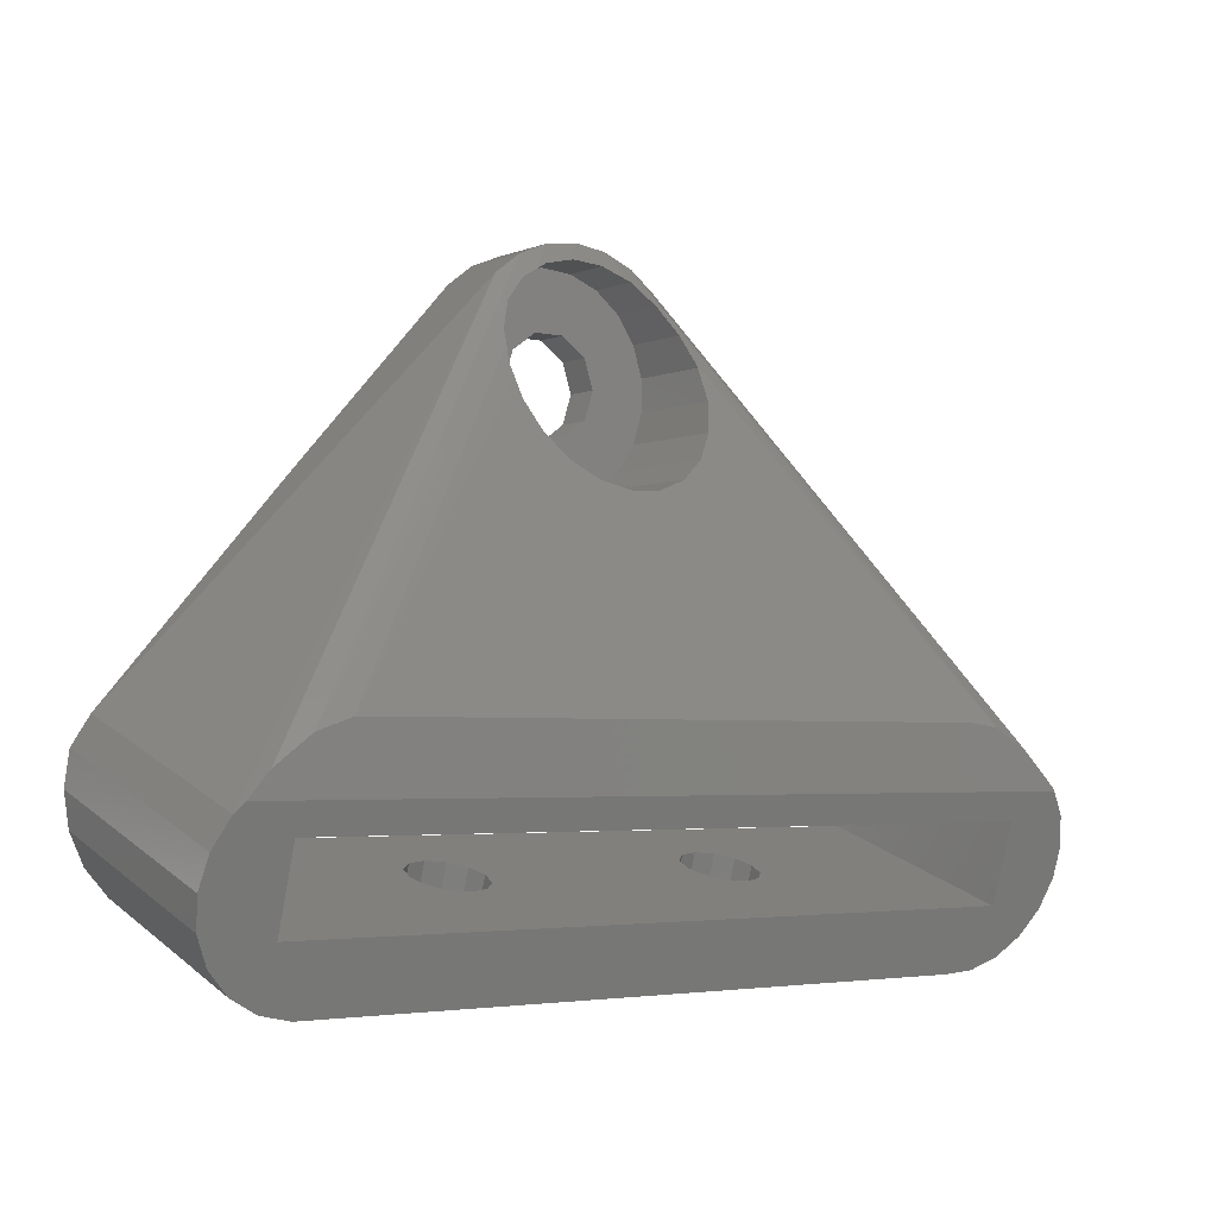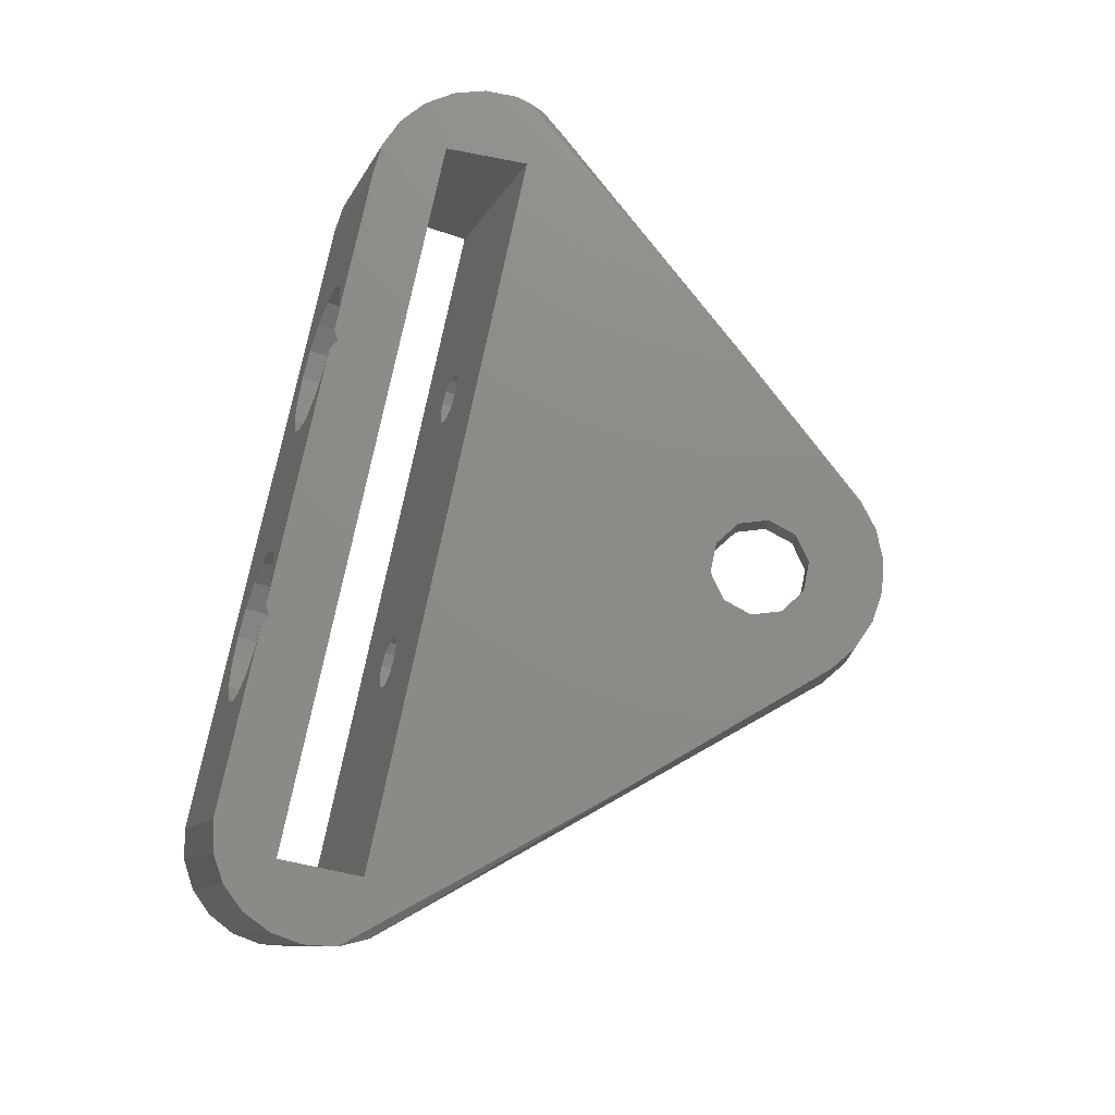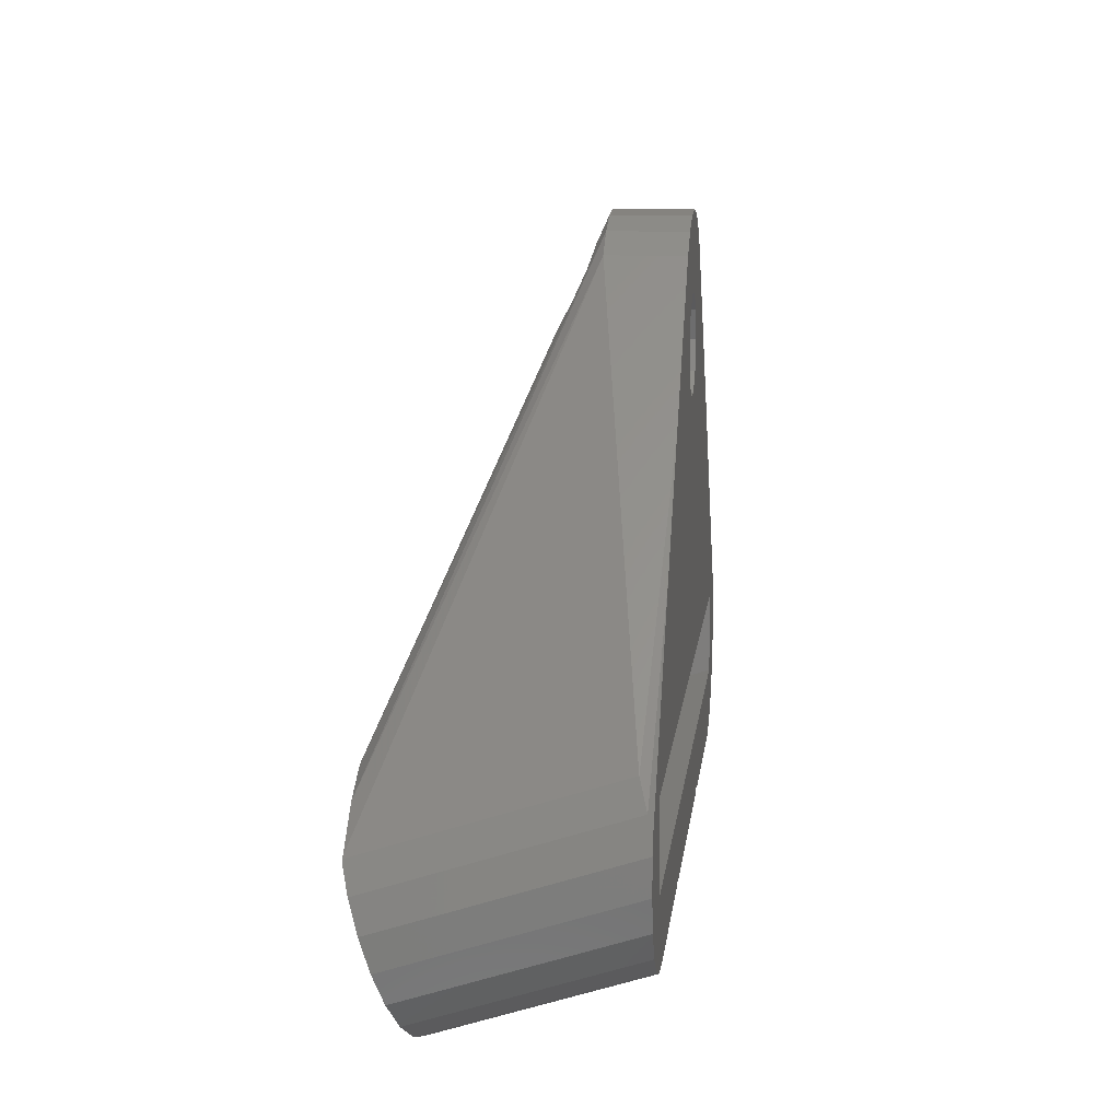
<metadata>
{"format":"stl","ext":"stl","renderer":"f3d","projection":"perspective","resolution":1024,"background":"white","views":[{"elev":-3.3,"azim":142.8,"up":"+Y"},{"elev":75.8,"azim":101.7,"up":"+Z"},{"elev":11.4,"azim":-83.4,"up":"+Y"}]}
</metadata>
<code>
# stl→obj: 325 verts, 662 faces
v -7.528 11.15 -4.517
v -7.3 2.378 -0.7725
v -7.3 11.41 -3.708
v -7.528 2.115 -1.581
v -10.7 2.378 -0.7725
v -10.47 11.15 -4.517
v -10.7 11.41 -3.708
v -10.47 2.115 -1.581
v -9 10.89 -5.325
v -8.15 1.923 -2.173
v -8.15 10.96 -5.108
v -9 1.852 -2.389
v -9.85 1.923 -2.173
v -9.85 10.96 -5.108
v -9.85 11.87 -2.308
v -9 2.903 0.8443
v -9.85 2.833 0.6276
v -9 11.94 -2.091
v -10.47 2.64 0.03585
v -10.47 11.68 -2.9
v -8.15 11.87 -2.308
v -7.528 11.68 -2.9
v -7.528 2.64 0.03585
v -8.15 2.833 0.6276
v -6.806 -4.157 1.768
v -7.008 -2.022 1.866
v -6.7 -2.378 0.7725
v -7.008 -3.924 2.484
v -6.7 -4.28 1.391
v -7.85 -3.664 3.285
v -7.85 -1.762 2.667
v -9 -3.569 3.578
v -9 -1.667 2.96
v -9 -3.088 -1.415
v -7.85 -4.895 -0.5038
v -7.85 -2.993 -1.122
v -9 -4.99 -0.7969
v -11.3 -4.28 1.391
v -10.99 -2.733 -0.3212
v -11.3 -2.378 0.7725
v -10.99 -4.635 0.2969
v -10.15 -1.762 2.667
v -10.15 -3.664 3.285
v -10.99 -2.022 1.866
v -10.99 -3.924 2.484
v -11.19 -4.157 1.768
v -7.757 -4.866 -0.4152
v -7.008 -2.733 -0.3212
v -7.008 -4.635 0.2969
v -10.24 -4.866 -0.4152
v -10.15 -2.993 -1.122
v -10.15 -4.895 -0.5038
v 10.47 11.15 -4.517
v 10.7 2.378 -0.7725
v 10.7 11.41 -3.708
v 10.47 2.115 -1.581
v 7.3 2.378 -0.7725
v 7.528 11.15 -4.517
v 7.3 11.41 -3.708
v 7.528 2.115 -1.581
v 9 10.89 -5.325
v 9.85 1.923 -2.173
v 9.85 10.96 -5.108
v 9 1.852 -2.389
v 8.15 1.923 -2.173
v 8.15 10.96 -5.108
v 9 2.903 0.8443
v 9.85 11.87 -2.308
v 9.85 2.833 0.6276
v 9 11.94 -2.091
v 7.528 2.64 0.03585
v 7.528 11.68 -2.9
v 8.15 11.87 -2.308
v 10.47 11.68 -2.9
v 8.15 2.833 0.6276
v 10.47 2.64 0.03585
v 11.19 -4.157 1.768
v 10.99 -2.022 1.866
v 11.3 -2.378 0.7725
v 10.99 -3.924 2.484
v 11.3 -4.28 1.391
v 10.15 -3.664 3.285
v 10.15 -1.762 2.667
v 6.806 -4.157 1.768
v 7.008 -2.022 1.866
v 7.008 -3.924 2.484
v 6.7 -2.378 0.7725
v 6.7 -4.28 1.391
v 9 -3.569 3.578
v 9 -1.667 2.96
v 9 -3.088 -1.415
v 10.15 -4.895 -0.5038
v 10.15 -2.993 -1.122
v 9 -4.99 -0.7969
v 7.008 -2.733 -0.3212
v 7.008 -4.635 0.2969
v 7.85 -1.762 2.667
v 7.85 -3.664 3.285
v 10.24 -4.866 -0.4152
v 10.99 -2.733 -0.3212
v 10.99 -4.635 0.2969
v 7.757 -4.866 -0.4152
v 7.85 -2.993 -1.122
v 7.85 -4.895 -0.5038
v -4.1 -4.28 1.391
v -4.473 -5.585 3.786
v -4.473 -3.7 3.174
v -4.1 -6.165 2.003
v -12.46 -3.209 4.686
v -13.53 -3.7 3.174
v -13.9 -4.28 1.391
v -10.88 -2.881 5.696
v -7.125 -2.881 5.696
v -9 -2.766 6.051
v -5.535 -3.209 4.686
v -13.53 -5.585 3.786
v -13.9 -6.165 2.003
v -8.396 -4.688 6.549
v -7.125 -4.766 6.308
v -9 -4.299 6.549
v -13.53 -4.859 -0.3928
v -13.53 -6.744 0.2196
v -9 -5.794 -3.27
v -10.88 -4.766 6.308
v -12.46 -5.094 5.298
v -7.125 -5.679 -2.915
v -12.46 -5.35 -1.905
v -5.535 -5.35 -1.905
v -5.535 -5.094 5.298
v -7.125 -7.564 -2.302
v -9 -7.679 -2.657
v -4.473 -4.859 -0.3928
v -10.88 -7.564 -2.302
v -10.88 -5.679 -2.915
v -5.535 -7.235 -1.292
v -12.46 -7.235 -1.292
v -9.604 -4.688 6.549
v -4.473 -6.744 0.2196
v 13.9 -4.28 1.391
v 13.53 -5.585 3.786
v 13.53 -3.7 3.174
v 13.9 -6.165 2.003
v 5.535 -3.209 4.686
v 4.473 -3.7 3.174
v 4.1 -4.28 1.391
v 7.125 -2.881 5.696
v 10.88 -2.881 5.696
v 9 -2.766 6.051
v 12.46 -3.209 4.686
v 4.473 -5.585 3.786
v 4.1 -6.165 2.003
v 9.604 -4.688 6.549
v 10.88 -4.766 6.308
v 9 -4.299 6.549
v 4.473 -4.859 -0.3928
v 4.473 -6.744 0.2196
v 9 -5.794 -3.27
v 10.88 -5.679 -2.915
v 5.535 -5.35 -1.905
v 12.46 -5.094 5.298
v 7.125 -4.766 6.308
v 5.535 -5.094 5.298
v 12.46 -5.35 -1.905
v 10.88 -7.564 -2.302
v 9 -7.679 -2.657
v 13.53 -4.859 -0.3928
v 7.125 -7.564 -2.302
v 7.125 -5.679 -2.915
v 12.46 -7.235 -1.292
v 8.396 -4.688 6.549
v 5.535 -7.235 -1.292
v 13.53 -6.744 0.2196
v 6.211 22.08 4.5
v 6.5 24 -0.9805
v 6.391 23.27 -1.312
v 6.211 22.08 -1.792
v 6.5 24 4.5
v 5.371 20.34 4.5
v 5.371 20.34 -2.495
v -6.427 24.97 4.5
v -5.856 26.82 0.3676
v -5.856 26.82 4.5
v -6.295 25.4 -0.355
v -6.427 24.97 -0.5388
v -6.427 23.03 4.5
v -6.427 23.54 -1.176
v -6.427 23.03 -1.402
v 4.053 18.92 4.5
v 4.053 18.92 -3.067
v 3 24 4.5
v 2.427 22.24 4.5
v 6.211 25.92 4.5
v 2.427 25.76 4.5
v 5.371 27.66 4.5
v 0.9271 21.15 4.5
v 2.375 17.95 4.5
v 0.4857 17.52 4.5
v -0.9271 21.15 4.5
v -1.446 17.66 4.5
v -3.25 18.37 4.5
v -2.427 22.24 4.5
v -4.765 19.58 4.5
v 4.053 29.08 4.5
v 0.9271 26.85 4.5
v 2.375 30.05 4.5
v 0.4857 30.48 4.5
v -0.9271 26.85 4.5
v -1.446 30.34 4.5
v -3.25 29.63 4.5
v -2.427 25.76 4.5
v -3 24 4.5
v -5.856 21.18 4.5
v -4.765 28.42 4.5
v 4.053 29.08 1.251
v 5.371 27.66 0.7431
v -1.446 17.66 -3.572
v 0.4857 17.52 -3.631
v 2.375 17.95 -3.457
v -6.385 22.89 -1.466
v -5.856 21.18 -2.156
v -4.765 19.58 -2.801
v -4.765 28.42 1.037
v 0.8569 30.4 1.556
v 0.4857 30.48 1.59
v 2.375 30.05 1.49
v 3.085 29.64 1.348
v 3.251 29.54 1.327
v 6.211 25.92 -0.06913
v 6.251 25.65 -0.2123
v 6.337 25.08 -0.5045
v -3.25 18.37 -3.287
v -1.446 30.34 1.566
v -3.1 29.69 1.373
v -3.25 29.63 1.375
v -0.8284 30.38 1.55
v -0.9067 30.38 1.552
v 2.427 25.76 6.549
v 3 24 6.549
v -3 24 6.549
v -2.427 25.76 6.549
v 0.9271 26.85 6.549
v -0.9271 26.85 6.549
v 2.427 22.24 6.549
v -2.427 22.24 6.549
v -0.9271 21.15 6.549
v 0.9271 21.15 6.549
v 24.55 3.175 -8.451
v 5.303 29.3 2
v 24.59 3.147 -8.451
v 3.75 30.5 2
v 27.5 2.128 6.549
v 27.21 4.14 6.541
v 27.22 4.115 6.549
v 27.21 -0.4955 -7.725
v 27.5 -2.318 -7.133
v 20.16 5.548 -8.451
v -19.25 5.548 -8.451
v 0 31.5 2
v -1.941 31.24 6.549
v -3.75 30.5 2
v -3.75 30.5 6.549
v -1.941 31.24 2
v -26.86 -5 -6.261
v -25.76 -2.521 6.549
v -26.86 -0.8375 6.549
v -25.76 -6.522 -5.767
v -21.15 5.313 -8.451
v 0.1751 31.48 6.549
v 1.941 31.24 2
v 0 31.5 6.549
v 26.37 1.165 -8.264
v 26.37 5.8 6.001
v 1.941 31.24 6.549
v -23.52 4.054 -8.451
v -25.67 2.013 -8.451
v -5.303 29.3 2
v -25.76 1.903 -8.451
v -26.86 5 6.261
v -25.76 6.522 5.767
v -26.86 0.3646 -8.004
v -25.87 1.739 -8.451
v -5.303 29.3 6.549
v 22.39 4.793 -8.451
v 20.28 5.532 -8.451
v 22.3 4.831 -8.451
v 21.49 -8.482 -5.13
v 23.37 -4.234 6.549
v 21.49 -4.688 6.549
v 23.37 -8.072 -5.263
v -24.25 -7.671 -5.393
v -24.25 -3.791 6.549
v 26.83 4.582 6.549
v 14.82 18.69 6.549
v 26.37 -1.722 6.549
v 27.21 -4.14 -6.541
v 27.21 0.1134 6.549
v 26.37 -5.8 -6.001
v -27.14 4.115 6.549
v -18.47 14.46 6.549
v 25.81 1.739 -8.451
v 25.05 -3.216 6.549
v 25.05 -7.151 -5.563
v -22.45 -8.345 -5.175
v -22.45 -4.535 6.549
v 3.75 30.5 6.549
v 5.303 29.3 6.549
v 23 -4.695 -6.36
v -20.51 -8.482 -5.13
v -23 -4.695 -6.36
v 23 0.06001 -7.905
v -23 0.06001 -7.905
v -27.43 -3.239 -6.834
v -27.43 -1.396 -7.432
v -0.1751 31.48 6.549
v -21.26 5.298 -8.451
v -21.37 5.255 -8.451
v -23.46 4.1 -8.451
v -20.51 -4.688 6.549
v -27.43 1.109 6.549
v -27.43 3.147 6.549
v -12.79 20.97 6.549
v -23 -0.5008 6.549
v -23 4.757 6.549
v 23 -0.5008 6.549
v 23 4.757 6.549
f 1 2 3
f 2 1 4
f 5 6 7
f 6 5 8
f 9 10 11
f 10 9 12
f 11 4 1
f 4 11 10
f 13 9 14
f 9 13 12
f 15 16 17
f 16 15 18
f 19 7 20
f 7 19 5
f 8 14 6
f 14 8 13
f 9 18 15
f 14 15 20
f 18 9 21
f 6 20 7
f 11 21 9
f 20 6 14
f 15 14 9
f 21 11 22
f 1 22 11
f 22 1 3
f 3 23 22
f 23 3 2
f 17 20 15
f 20 17 19
f 22 24 21
f 24 22 23
f 16 21 24
f 21 16 18
f 25 26 27
f 26 25 28
f 25 27 29
f 26 30 31
f 30 26 28
f 32 31 30
f 31 32 33
f 34 35 36
f 35 34 37
f 38 39 40
f 39 38 41
f 42 32 43
f 32 42 33
f 43 44 42
f 44 43 45
f 46 44 45
f 44 46 40
f 40 46 38
f 47 48 36
f 48 47 49
f 47 36 35
f 48 29 27
f 29 48 49
f 50 39 41
f 39 50 51
f 51 50 52
f 52 34 51
f 34 52 37
f 53 54 55
f 54 53 56
f 57 58 59
f 58 57 60
f 61 62 63
f 62 61 64
f 63 56 53
f 56 63 62
f 65 61 66
f 61 65 64
f 67 68 69
f 68 67 70
f 71 59 72
f 59 71 57
f 60 66 58
f 66 60 65
f 61 70 73
f 66 73 72
f 70 61 68
f 58 72 59
f 63 68 61
f 72 58 66
f 73 66 61
f 68 63 74
f 53 74 63
f 74 53 55
f 75 72 73
f 72 75 71
f 74 69 68
f 69 74 76
f 55 76 74
f 76 55 54
f 73 67 75
f 67 73 70
f 77 78 79
f 78 77 80
f 77 79 81
f 78 82 83
f 82 78 80
f 84 85 86
f 85 84 87
f 87 84 88
f 89 83 82
f 83 89 90
f 91 92 93
f 92 91 94
f 88 95 87
f 95 88 96
f 97 89 98
f 89 97 90
f 98 85 97
f 85 98 86
f 99 100 93
f 100 99 101
f 99 93 92
f 100 81 79
f 81 100 101
f 102 95 96
f 95 102 103
f 103 102 104
f 104 91 103
f 91 104 94
f 105 106 107
f 106 105 108
f 109 110 111
f 112 113 114
f 109 113 112
f 113 109 115
f 116 111 110
f 111 116 117
f 118 113 119
f 120 113 118
f 113 120 114
f 117 121 111
f 121 117 122
f 109 32 115
f 109 43 32
f 109 45 43
f 45 109 46
f 30 115 32
f 28 115 30
f 115 28 25
f 52 123 37
f 123 52 50
f 35 123 47
f 123 35 37
f 109 124 125
f 124 109 112
f 105 107 115
f 29 115 25
f 126 29 49
f 29 126 115
f 47 126 49
f 126 47 123
f 127 109 121
f 128 115 126
f 107 129 115
f 129 107 106
f 123 130 126
f 130 123 131
f 132 115 128
f 121 109 111
f 133 123 134
f 123 133 131
f 125 110 109
f 110 125 116
f 132 105 115
f 119 115 129
f 115 119 113
f 126 135 128
f 135 126 130
f 134 109 127
f 109 38 46
f 134 38 109
f 38 134 41
f 134 50 41
f 50 134 123
f 136 134 127
f 134 136 133
f 112 120 137
f 112 137 124
f 120 112 114
f 128 138 132
f 138 128 135
f 132 108 105
f 108 132 138
f 122 127 121
f 127 122 136
f 139 140 141
f 140 139 142
f 143 144 145
f 146 147 148
f 143 147 146
f 147 143 149
f 150 145 144
f 145 150 151
f 152 147 153
f 154 147 152
f 147 154 148
f 151 155 145
f 155 151 156
f 143 89 149
f 143 98 89
f 143 86 98
f 86 143 84
f 82 149 89
f 80 149 82
f 149 80 77
f 104 157 94
f 157 104 102
f 92 157 99
f 157 92 94
f 139 141 149
f 81 149 77
f 158 81 101
f 81 158 149
f 99 158 101
f 158 99 157
f 159 143 155
f 141 160 149
f 160 141 140
f 143 161 162
f 161 143 146
f 163 149 158
f 157 164 158
f 164 157 165
f 166 149 163
f 155 143 145
f 167 157 168
f 157 167 165
f 162 144 143
f 144 162 150
f 166 139 149
f 158 169 163
f 169 158 164
f 146 154 170
f 146 170 161
f 154 146 148
f 168 143 159
f 143 88 84
f 168 88 143
f 88 168 96
f 168 102 96
f 102 168 157
f 171 168 159
f 168 171 167
f 153 149 160
f 149 153 147
f 163 172 166
f 172 163 169
f 166 142 139
f 142 166 172
f 156 159 155
f 159 156 171
f 173 174 175
f 173 175 176
f 174 173 177
f 178 176 179
f 176 178 173
f 180 181 182
f 181 180 183
f 183 180 184
f 185 184 180
f 184 185 186
f 186 185 187
f 188 179 189
f 179 188 178
f 190 177 173
f 191 173 178
f 177 190 192
f 191 178 188
f 193 192 190
f 192 193 194
f 173 191 190
f 195 188 196
f 188 195 191
f 197 195 196
f 197 198 195
f 199 198 197
f 200 198 199
f 198 200 201
f 202 201 200
f 194 193 203
f 204 203 193
f 203 204 205
f 204 206 205
f 207 206 204
f 207 208 206
f 209 207 210
f 182 210 211
f 207 209 208
f 212 201 202
f 201 212 211
f 210 213 209
f 185 211 212
f 210 182 213
f 180 211 185
f 211 180 182
f 194 214 215
f 214 194 203
f 197 216 199
f 216 197 217
f 189 196 188
f 196 189 218
f 212 187 185
f 187 212 219
f 219 212 220
f 202 220 212
f 220 202 221
f 182 222 213
f 222 182 181
f 223 206 224
f 206 223 205
f 205 223 225
f 226 205 225
f 205 226 203
f 227 203 226
f 203 227 214
f 177 228 229
f 177 229 230
f 177 230 174
f 228 177 192
f 218 197 196
f 197 218 217
f 199 231 200
f 231 199 216
f 200 221 202
f 221 200 231
f 209 232 208
f 233 209 234
f 209 233 232
f 213 234 209
f 234 213 222
f 192 215 228
f 215 192 194
f 235 206 208
f 236 208 232
f 235 208 236
f 206 235 224
f 190 237 193
f 237 190 238
f 239 210 240
f 210 239 211
f 207 241 242
f 241 207 204
f 204 237 241
f 237 204 193
f 210 242 240
f 242 210 207
f 191 238 190
f 238 191 243
f 244 211 239
f 211 244 201
f 195 245 246
f 245 195 198
f 191 246 243
f 246 191 195
f 198 244 245
f 244 198 201
f 247 248 249
f 248 247 250
f 251 252 253
f 251 254 252
f 254 251 255
f 256 176 175
f 256 179 176
f 256 189 179
f 256 218 189
f 256 217 218
f 257 217 256
f 217 257 216
f 220 257 219
f 221 257 220
f 231 257 221
f 216 257 231
f 224 258 223
f 258 224 235
f 259 260 261
f 260 259 262
f 263 264 265
f 264 263 266
f 257 187 219
f 267 187 257
f 187 267 186
f 235 236 258
f 258 268 269
f 268 258 270
f 252 271 272
f 271 252 254
f 269 268 273
f 274 275 276
f 277 278 279
f 280 277 281
f 277 280 278
f 261 276 282
f 276 261 260
f 283 250 247
f 225 269 226
f 223 269 225
f 269 223 258
f 256 175 174
f 174 284 256
f 284 174 230
f 229 283 285
f 228 283 229
f 215 283 228
f 215 250 283
f 214 250 215
f 227 250 214
f 250 227 269
f 286 287 288
f 287 286 289
f 264 290 291
f 290 264 266
f 252 292 253
f 272 292 252
f 292 272 293
f 294 295 296
f 295 294 297
f 278 298 299
f 271 248 272
f 271 249 248
f 249 271 300
f 230 285 284
f 285 230 229
f 226 269 227
f 289 301 287
f 301 289 302
f 291 303 304
f 303 291 290
f 248 305 306
f 305 248 250
f 286 307 289
f 308 307 286
f 309 308 303
f 308 309 307
f 266 309 290
f 290 309 303
f 307 255 295
f 307 295 297
f 310 255 307
f 254 310 271
f 307 297 302
f 307 302 289
f 255 310 254
f 271 310 300
f 311 300 310
f 263 309 266
f 311 281 300
f 312 309 263
f 309 312 311
f 311 280 281
f 313 311 312
f 311 313 280
f 275 279 276
f 279 275 277
f 258 314 270
f 314 258 262
f 262 236 232
f 236 262 258
f 262 232 233
f 315 186 267
f 186 315 184
f 184 315 183
f 316 317 260
f 317 276 260
f 276 317 274
f 293 248 306
f 248 293 272
f 301 297 294
f 297 301 302
f 304 308 318
f 308 304 303
f 318 124 137
f 318 125 124
f 318 116 125
f 318 117 116
f 308 117 318
f 117 308 122
f 131 308 165
f 133 308 131
f 136 308 133
f 122 308 136
f 119 170 118
f 119 161 170
f 129 161 119
f 129 162 161
f 106 162 129
f 106 150 162
f 108 150 106
f 108 151 150
f 138 151 108
f 138 156 151
f 135 156 138
f 135 171 156
f 130 171 135
f 130 167 171
f 131 167 130
f 167 131 165
f 153 288 152
f 160 288 153
f 140 288 160
f 142 288 140
f 286 142 172
f 286 172 169
f 142 286 288
f 164 286 169
f 165 286 164
f 286 165 308
f 250 273 305
f 273 250 269
f 313 319 320
f 319 313 312
f 278 320 298
f 280 320 278
f 320 280 313
f 312 265 319
f 265 312 263
f 276 321 282
f 321 276 279
f 279 299 321
f 299 279 278
f 260 233 234
f 233 260 262
f 222 260 234
f 181 260 222
f 316 183 315
f 183 316 181
f 181 316 260
f 296 255 251
f 255 296 295
f 262 259 314
f 322 311 323
f 311 322 309
f 310 324 325
f 324 310 307
f 97 33 90
f 97 31 33
f 85 31 97
f 85 26 31
f 87 26 85
f 87 27 26
f 95 27 87
f 95 48 27
f 103 48 95
f 103 36 48
f 91 36 103
f 36 91 34
f 324 90 322
f 324 83 90
f 324 78 83
f 324 79 78
f 307 79 324
f 79 307 100
f 91 307 34
f 93 307 91
f 100 307 93
f 33 322 90
f 42 322 33
f 44 322 42
f 40 322 44
f 309 40 39
f 309 39 51
f 40 309 322
f 34 309 51
f 309 34 307
f 24 67 16
f 24 75 67
f 23 75 24
f 23 71 75
f 2 71 23
f 2 57 71
f 4 57 2
f 4 60 57
f 10 60 4
f 10 65 60
f 12 65 10
f 65 12 64
f 323 16 325
f 323 17 16
f 323 19 17
f 323 5 19
f 311 5 323
f 5 311 8
f 12 311 64
f 13 311 12
f 8 311 13
f 67 325 16
f 69 325 67
f 76 325 69
f 54 325 76
f 310 54 56
f 310 56 62
f 54 310 325
f 64 310 62
f 310 64 311
f 306 237 238
f 241 305 273
f 305 241 237
f 268 241 273
f 314 268 270
f 268 314 241
f 314 242 241
f 259 242 314
f 261 242 259
f 242 261 240
f 282 240 261
f 292 251 253
f 251 292 325
f 324 251 325
f 296 324 294
f 294 324 301
f 251 324 296
f 293 325 292
f 238 293 306
f 237 306 305
f 243 293 238
f 246 293 243
f 293 246 325
f 245 325 246
f 240 282 239
f 321 239 282
f 239 321 244
f 321 245 244
f 299 245 321
f 323 245 299
f 245 323 325
f 319 322 323
f 322 264 291
f 322 265 264
f 298 323 299
f 320 323 298
f 323 320 319
f 322 319 265
f 301 324 287
f 324 288 287
f 324 152 288
f 324 154 152
f 154 118 170
f 120 154 324
f 154 120 118
f 322 137 120
f 322 120 324
f 137 322 318
f 318 322 304
f 304 322 291
f 300 247 249
f 256 247 300
f 247 285 283
f 247 256 285
f 285 256 284
f 300 257 256
f 281 257 300
f 274 257 281
f 317 257 274
f 267 316 315
f 257 317 267
f 267 317 316
f 274 281 275
f 275 281 277

</code>
